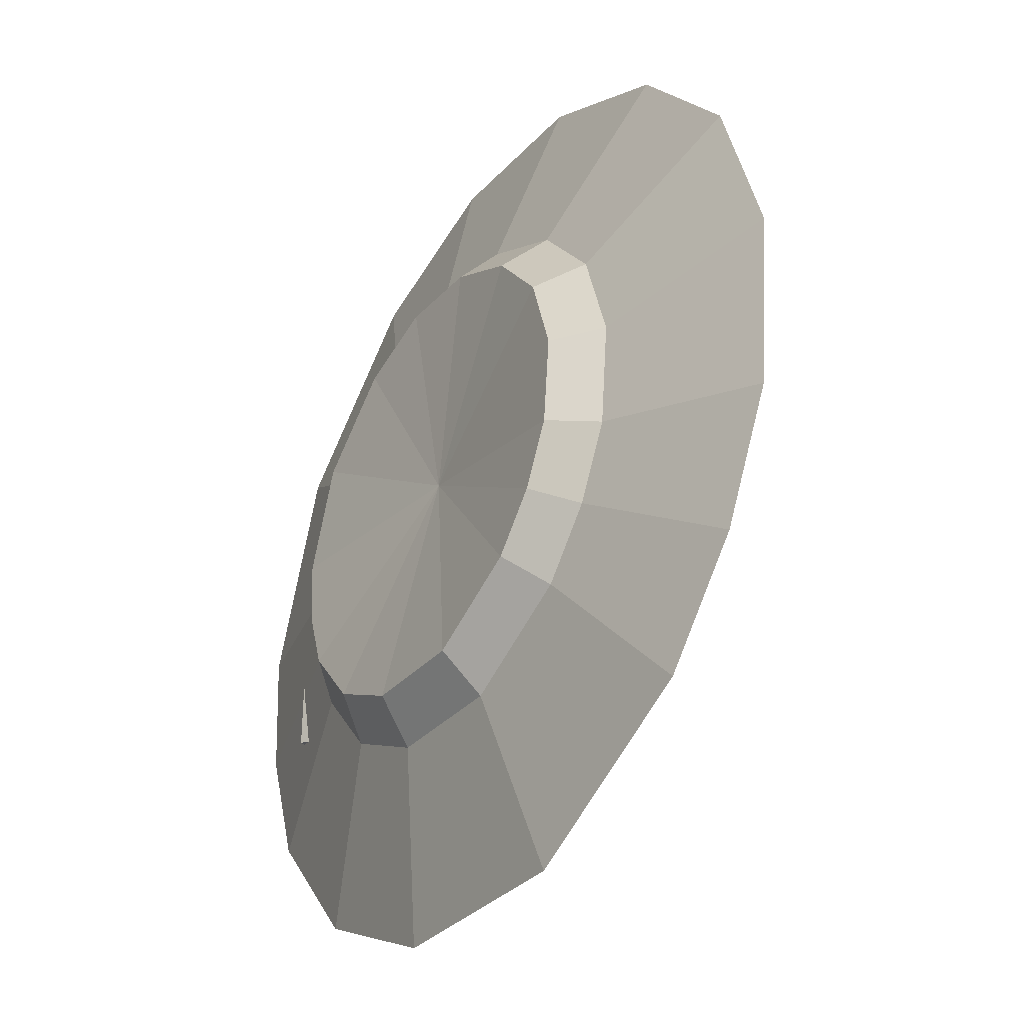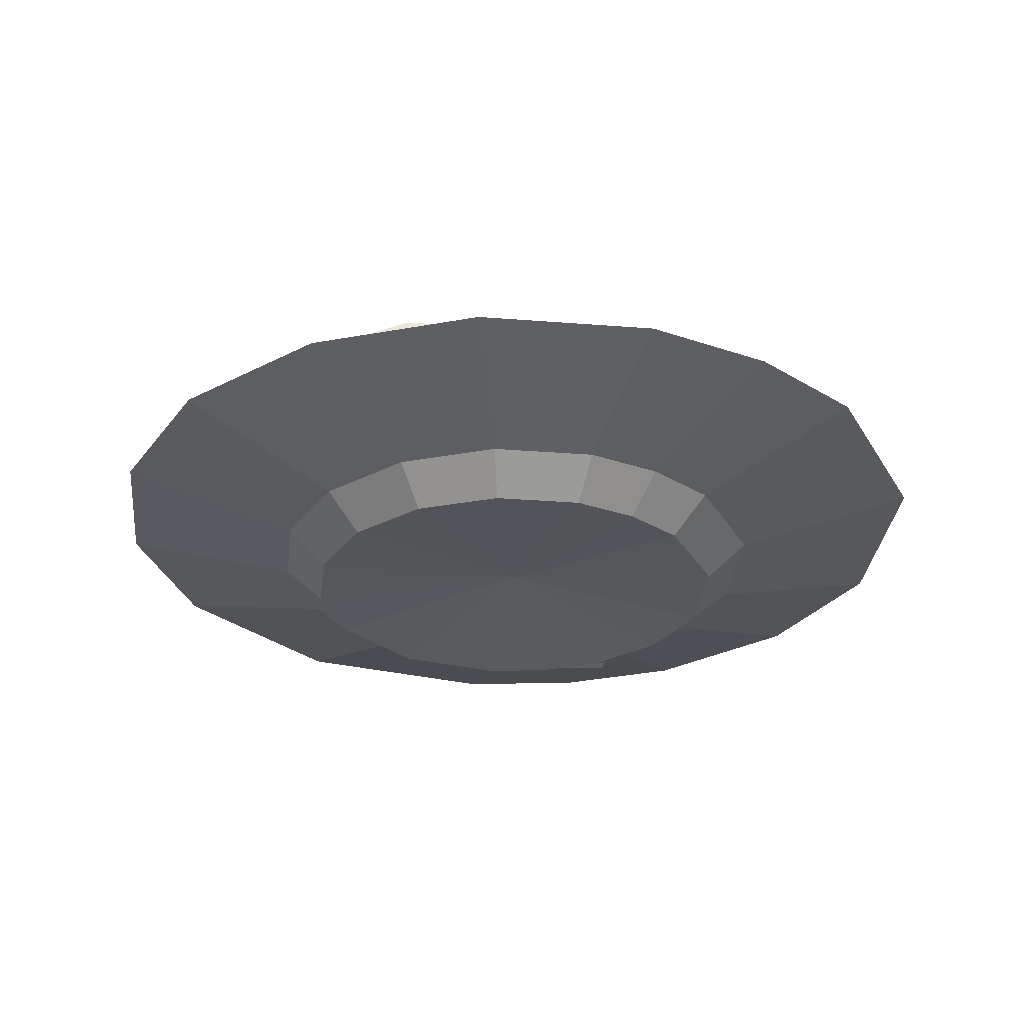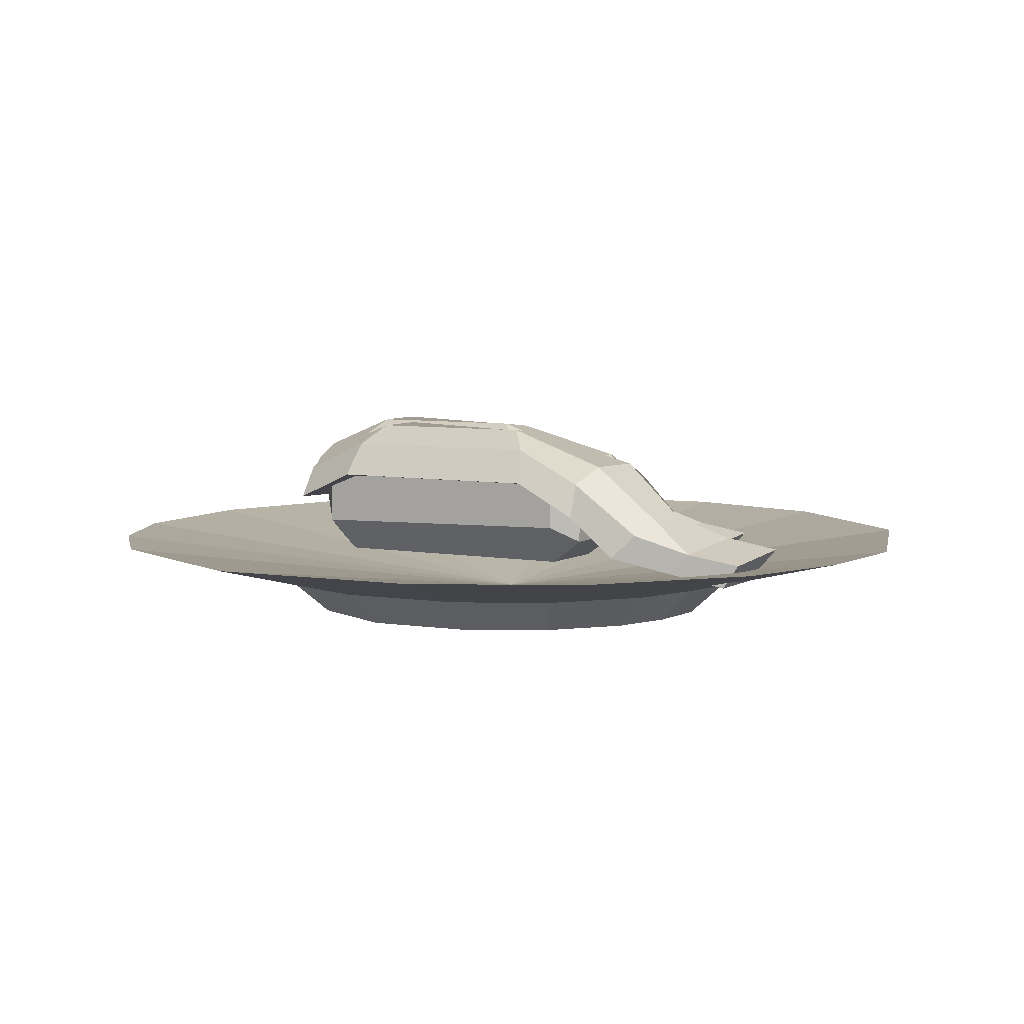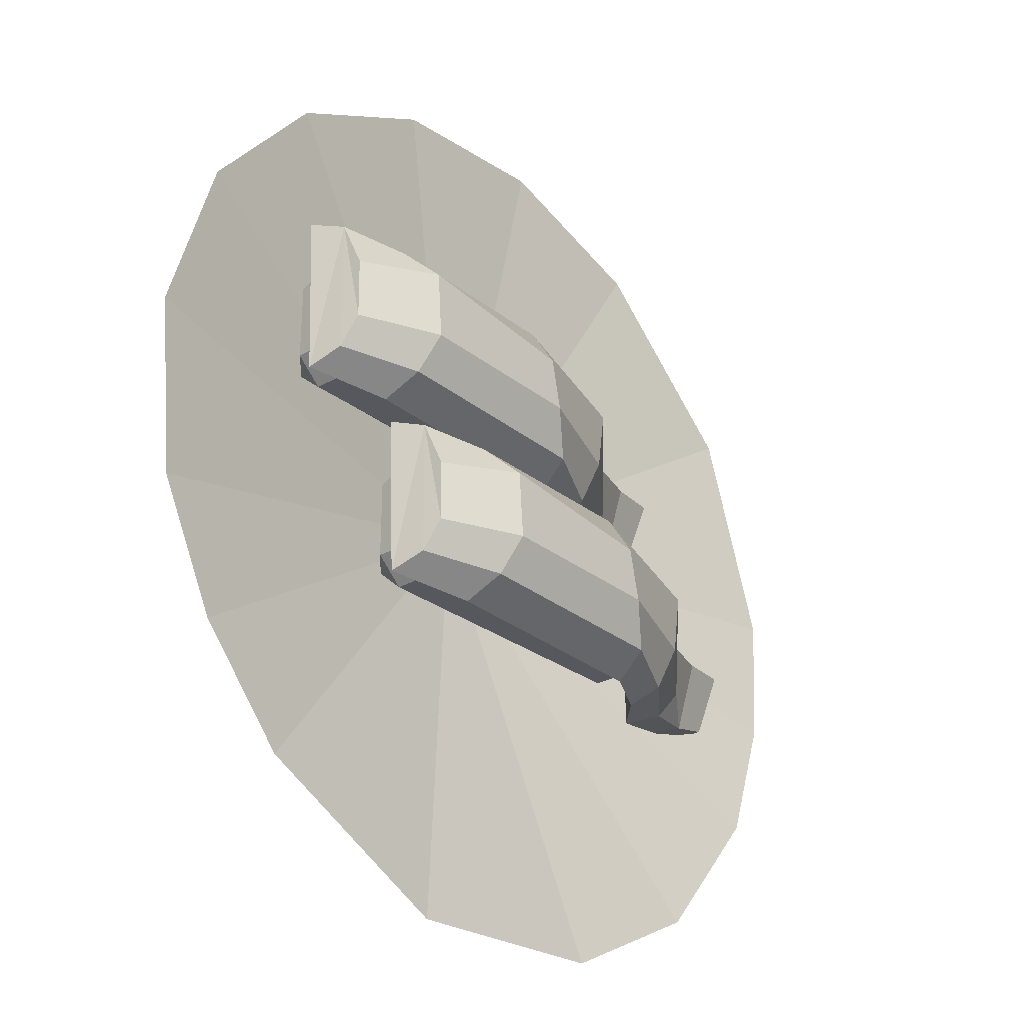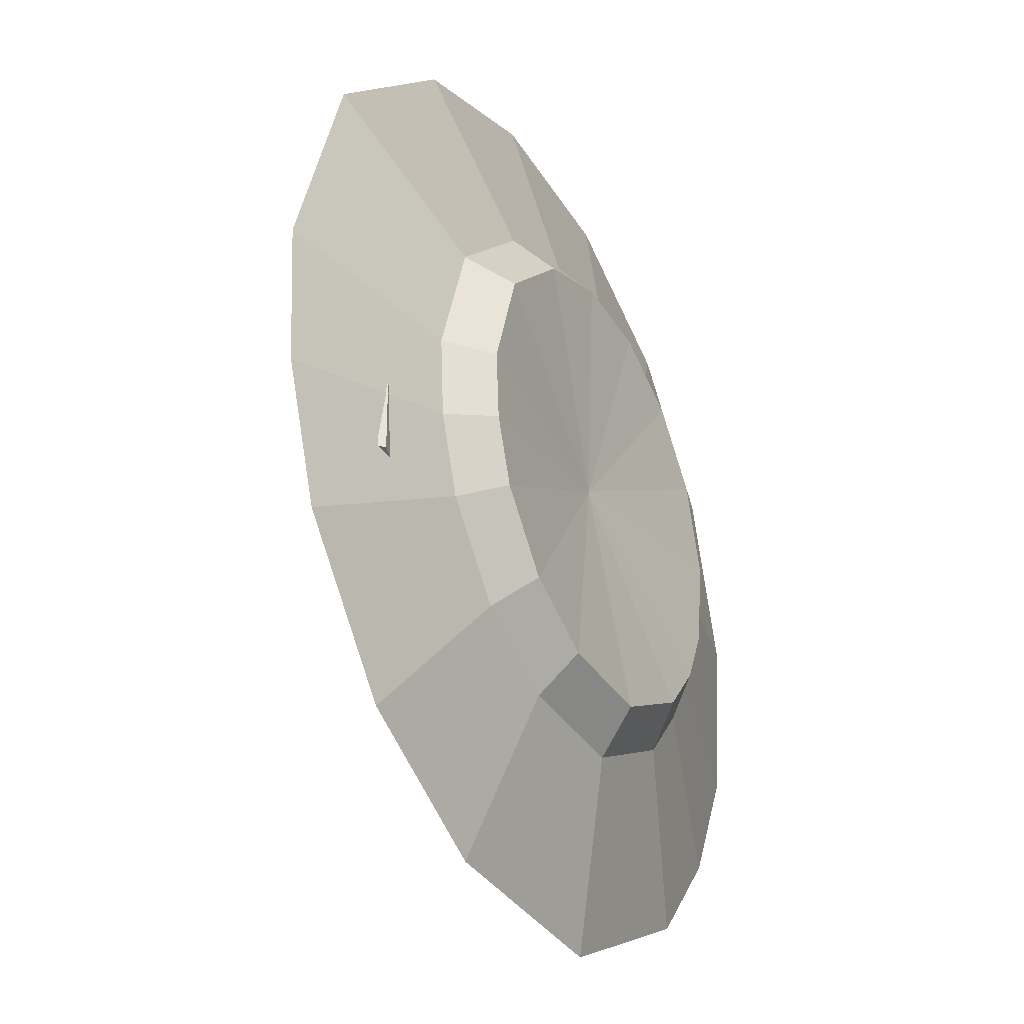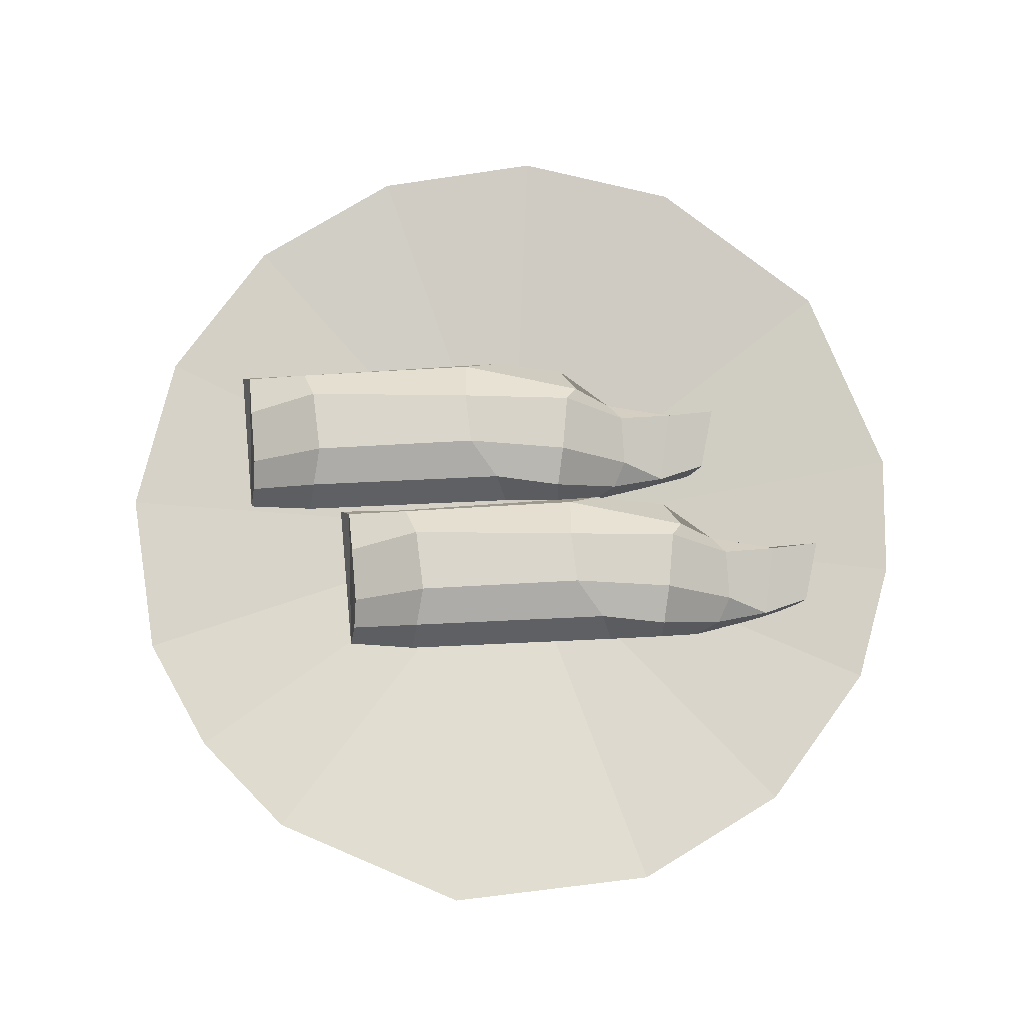
<metadata>
{"format":"obj","ext":"obj","renderer":"f3d","projection":"perspective","resolution":1024,"background":"white","views":[{"elev":-35.5,"azim":57.0,"up":"+Z"},{"elev":-28.5,"azim":88.8,"up":"+Y"},{"elev":6.0,"azim":-150.2,"up":"+Y"},{"elev":-28.9,"azim":130.9,"up":"+Z"},{"elev":-31.2,"azim":-61.6,"up":"+Z"},{"elev":76.6,"azim":176.8,"up":"+Y"}]}
</metadata>
<code>
o maguro001_Cube004
v 0.1351 0.5774 -0.00799
v -0.07444 0.5774 -0.007753
v -0.1056 0.5934 -0.1598
v 0.1268 0.5934 -0.1577
v 0.1349 0.5552 -0.1797
v -0.1152 0.5552 -0.1823
v -0.1105 0.5339 0.007348
v 0.1431 0.527 0.005498
v -0.1496 0.5588 -0.0375
v -0.173 0.557 -0.1338
v -0.173 0.4832 -0.1338
v -0.1697 0.4832 -0.02403
v 0.1727 0.557 -0.01319
v -0.1283 0.5614 -0.04024
v -0.1373 0.4923 -0.000259
v 0.1546 0.4972 -0.000219
v 0.1606 0.5851 -0.03427
v 0.1606 0.5851 -0.1235
v -0.1327 0.5851 -0.1235
v -0.1175 0.5833 -0.0543
v -0.1448 0.557 -0.1575
v 0.1727 0.557 -0.1575
v 0.1727 0.4939 -0.1575
v -0.1448 0.5006 -0.1575
v -0.1327 0.455 -0.03427
v -0.1327 0.455 -0.1235
v 0.1606 0.455 -0.1235
v 0.1606 0.455 -0.03427
v 0.2009 0.557 -0.1338
v 0.2009 0.557 -0.02403
v 0.1905 0.4832 -0.039
v 0.1911 0.4832 -0.1232
v -0.07545 0.6144 -0.117
v 0.1161 0.6144 -0.1166
v -0.0716 0.608 -0.05538
v 0.1213 0.6144 -0.04424
v 0.2076 0.5585 -0.00328
v 0.2066 0.5589 -0.1506
v 0.214 0.5224 -0.1642
v 0.2205 0.5224 0.009212
v 0.2023 0.5787 -0.119
v 0.2044 0.5801 -0.0546
v -0.2147 0.5555 -0.03888
v -0.184 0.5555 -0.1653
v -0.1832 0.5167 -0.1759
v -0.1963 0.527 -0.005354
v -0.1924 0.5739 -0.1217
v -0.2018 0.5739 -0.05578
v -0.2594 0.4976 -0.1579
v -0.2594 0.4839 -0.04387
v -0.2328 0.4702 -0.04752
v -0.2328 0.4702 -0.1677
v -0.2741 0.5127 -0.13
v -0.2741 0.5127 -0.06945
v -0.3234 0.4779 -0.1461
v -0.3383 0.4902 -0.06322
v -0.2963 0.4593 -0.05647
v -0.3003 0.4548 -0.1517
v -0.3972 0.4793 -0.05737
v -0.3794 0.466 -0.1286
v -0.3637 0.4396 -0.06188
v -0.3637 0.4396 -0.1351
f 48 43 2
f 48 2 35
f 38 39 5
f 38 5 4
f 1 2 7
f 1 7 8
f 5 6 3
f 5 3 4
f 2 1 36
f 2 36 35
f 5 8 7
f 5 7 6
f 9 10 11
f 9 11 12
f 13 14 15
f 13 15 16
f 21 22 23
f 21 23 24
f 25 26 27
f 25 27 28
f 29 30 31
f 29 31 32
f 21 24 11
f 21 11 10
f 26 25 12
f 26 12 11
f 15 14 9
f 15 9 12
f 25 28 16
f 25 16 15
f 31 30 13
f 31 13 16
f 29 32 23
f 29 23 22
f 27 26 24
f 27 24 23
f 32 31 28
f 32 28 27
f 15 12 25
f 26 11 24
f 27 23 32
f 31 16 28
f 4 3 33
f 4 33 34
f 34 33 35
f 34 35 36
f 41 42 37
f 38 41 37
f 39 38 37
f 40 39 37
f 8 5 39
f 8 39 40
f 41 38 4
f 41 4 34
f 1 8 40
f 1 40 37
f 36 1 37
f 36 37 42
f 42 41 34
f 42 34 36
f 48 47 53
f 48 53 54
f 6 7 46
f 6 46 45
f 33 3 44
f 33 44 47
f 35 33 47
f 35 47 48
f 43 46 7
f 43 7 2
f 45 44 3
f 45 3 6
f 58 55 49
f 58 49 52
f 52 49 44
f 52 44 45
f 47 44 49
f 47 49 53
f 50 51 46
f 50 46 43
f 45 46 51
f 45 51 52
f 54 50 43
f 54 43 48
f 59 61 57
f 59 57 56
f 54 53 55
f 54 55 56
f 52 51 57
f 52 57 58
f 56 50 54
f 56 57 51
f 56 51 50
f 62 60 55
f 62 55 58
f 53 49 55
f 58 57 61
f 58 61 62
f 56 55 60
f 56 60 59
f 62 61 59
f 62 59 60
f 17 18 19
f 17 19 20
f 20 19 10
f 20 10 9
f 17 20 14
f 17 14 13
f 30 29 18
f 30 18 17
f 22 21 19
f 22 19 18
f 14 20 9
f 21 10 19
f 22 18 29
f 30 17 13
o maguro_Cube001
v 0.2575 0.5715 0.1805
v 0.04796 0.5715 0.1807
v 0.01682 0.5874 0.02869
v 0.2492 0.5874 0.03082
v 0.2573 0.5493 0.008827
v 0.007158 0.5493 0.006195
v 0.01192 0.528 0.1958
v 0.2655 0.521 0.194
v -0.02724 0.5529 0.151
v -0.05056 0.551 0.05474
v -0.05056 0.4772 0.05474
v -0.04727 0.4772 0.1645
v 0.2951 0.551 0.1753
v -0.005895 0.5555 0.1483
v -0.01489 0.4863 0.1882
v 0.277 0.4912 0.1883
v 0.283 0.5791 0.1542
v 0.283 0.5791 0.06498
v -0.01029 0.5791 0.06498
v 0.004876 0.5773 0.1342
v -0.02242 0.551 0.03097
v 0.2951 0.551 0.03097
v 0.2951 0.4879 0.03097
v -0.02242 0.4947 0.03097
v -0.01029 0.4491 0.1542
v -0.01029 0.4491 0.06498
v 0.283 0.4491 0.06498
v 0.283 0.4491 0.1542
v 0.3233 0.551 0.05474
v 0.3233 0.551 0.1645
v 0.3129 0.4772 0.1495
v 0.3135 0.4772 0.06533
v 0.04694 0.6085 0.07153
v 0.2385 0.6085 0.0719
v 0.0508 0.6021 0.1331
v 0.2437 0.6085 0.1443
v 0.33 0.5525 0.1852
v 0.329 0.5529 0.03789
v 0.3364 0.5164 0.02425
v 0.3429 0.5164 0.1977
v 0.3247 0.5728 0.06948
v 0.3268 0.5742 0.1339
v -0.09233 0.5496 0.1496
v -0.06163 0.5496 0.02318
v -0.06076 0.5107 0.01256
v -0.07388 0.521 0.1831
v -0.07 0.568 0.06676
v -0.07938 0.568 0.1327
v -0.137 0.4916 0.03056
v -0.137 0.4779 0.1446
v -0.1104 0.4643 0.141
v -0.1104 0.4643 0.0208
v -0.1517 0.5067 0.05846
v -0.1517 0.5067 0.119
v -0.201 0.472 0.04241
v -0.2159 0.4842 0.1253
v -0.1739 0.4534 0.132
v -0.1779 0.4489 0.03682
v -0.2748 0.4733 0.1311
v -0.257 0.46 0.05994
v -0.2413 0.4337 0.1266
v -0.2413 0.4337 0.0534
f 110 105 64
f 110 64 97
f 100 101 67
f 100 67 66
f 63 64 69
f 63 69 70
f 67 68 65
f 67 65 66
f 64 63 98
f 64 98 97
f 67 70 69
f 67 69 68
f 71 72 73
f 71 73 74
f 75 76 77
f 75 77 78
f 83 84 85
f 83 85 86
f 87 88 89
f 87 89 90
f 91 92 93
f 91 93 94
f 83 86 73
f 83 73 72
f 88 87 74
f 88 74 73
f 77 76 71
f 77 71 74
f 87 90 78
f 87 78 77
f 93 92 75
f 93 75 78
f 91 94 85
f 91 85 84
f 89 88 86
f 89 86 85
f 94 93 90
f 94 90 89
f 77 74 87
f 88 73 86
f 89 85 94
f 93 78 90
f 66 65 95
f 66 95 96
f 96 95 97
f 96 97 98
f 103 104 99
f 100 103 99
f 101 100 99
f 102 101 99
f 70 67 101
f 70 101 102
f 103 100 66
f 103 66 96
f 63 70 102
f 63 102 99
f 98 63 99
f 98 99 104
f 104 103 96
f 104 96 98
f 110 109 115
f 110 115 116
f 68 69 108
f 68 108 107
f 95 65 106
f 95 106 109
f 97 95 109
f 97 109 110
f 105 108 69
f 105 69 64
f 107 106 65
f 107 65 68
f 120 117 111
f 120 111 114
f 114 111 106
f 114 106 107
f 109 106 111
f 109 111 115
f 112 113 108
f 112 108 105
f 107 108 113
f 107 113 114
f 116 112 105
f 116 105 110
f 121 123 119
f 121 119 118
f 116 115 117
f 116 117 118
f 114 113 119
f 114 119 120
f 118 112 116
f 118 119 113
f 118 113 112
f 124 122 117
f 124 117 120
f 115 111 117
f 120 119 123
f 120 123 124
f 118 117 122
f 118 122 121
f 124 123 121
f 124 121 122
f 79 80 81
f 79 81 82
f 82 81 72
f 82 72 71
f 79 82 76
f 79 76 75
f 92 91 80
f 92 80 79
f 84 83 81
f 84 81 80
f 76 82 71
f 83 72 81
f 84 80 91
f 92 79 75
o plate_Cone
v -0.000911 0.4025 0.000569
v 0.1436 0.4711 0.477
v -0.44 0.4711 -0.2341
v 0.315 0.4711 0.3854
v -0.1454 0.4711 -0.4759
v 0.4382 0.4711 0.2353
v -0.487 0.4711 -0.09611
v 0.4946 0.4711 0.04937
v -0.4964 0.4711 0.04937
v 0.4755 0.4711 -0.144
v -0.3168 0.4711 -0.3843
v 0.4111 0.4711 -0.2748
v 0.315 0.4711 -0.3843
v -0.2356 0.4711 0.4397
v 0.09696 0.471 -0.4915
v -0.4181 0.471 0.2793
v -0.04971 0.471 0.496
v 0.2051 0.382 -0.1371
v 0.2186 0.382 0.1179
v -0.02531 0.3818 0.2483
v -0.1588 0.382 -0.1919
v -0.07318 0.382 -0.2377
v -0.2095 0.3819 0.1399
v 0.2373 0.382 -0.0717
v 0.157 0.382 0.193
v 0.04803 0.3819 -0.2455
v -0.2487 0.382 0.02497
v -0.2205 0.382 -0.1168
v -0.1183 0.382 0.2201
v 0.2468 0.382 0.02497
v 0.07136 0.382 0.2388
v 0.157 0.382 -0.1919
v -0.2439 0.382 -0.04777
v 0.244 0.4218 -0.1631
v 0.26 0.4218 0.1386
v -0.02864 0.4218 0.2929
v -0.1866 0.4218 -0.2279
v -0.08527 0.4218 -0.2821
v -0.2466 0.4218 0.1647
v 0.2821 0.4218 -0.08575
v 0.1871 0.4218 0.2274
v 0.05813 0.4217 -0.2913
v -0.2929 0.4218 0.02862
v -0.2595 0.4218 -0.1391
v -0.1386 0.4218 0.2595
v 0.2934 0.4218 0.02862
v 0.08574 0.4218 0.2816
v 0.1871 0.4218 -0.2279
v -0.2873 0.4218 -0.05745
f 127 125 135
f 125 129 135
f 125 139 129
f 125 137 139
f 125 136 137
f 125 134 136
f 125 132 134
f 125 127 131
f 125 131 133
f 125 133 140
f 125 140 138
f 125 138 141
f 125 141 126
f 128 125 126
f 125 128 130
f 125 130 132
f 153 125 144
f 144 125 155
f 147 125 153
f 151 125 147
f 157 125 151
f 152 125 157
f 145 125 152
f 155 125 149
f 146 125 145
f 150 125 146
f 156 125 150
f 142 125 156
f 148 125 142
f 154 125 148
f 143 125 154
f 149 125 143
f 169 153 144
f 169 144 160
f 160 144 155
f 160 155 171
f 163 147 153
f 163 153 169
f 167 151 147
f 167 147 163
f 173 157 151
f 173 151 167
f 168 152 157
f 168 157 173
f 161 145 152
f 161 152 168
f 171 155 149
f 171 149 165
f 162 146 145
f 162 145 161
f 166 150 146
f 166 146 162
f 172 156 150
f 172 150 166
f 158 142 156
f 158 156 172
f 164 148 142
f 164 142 158
f 170 154 148
f 170 148 164
f 159 143 154
f 159 154 170
f 165 149 143
f 165 143 159
f 138 169 160
f 138 160 141
f 141 160 171
f 141 171 126
f 140 163 169
f 140 169 138
f 133 167 163
f 133 163 140
f 131 173 167
f 131 167 133
f 127 168 173
f 127 173 131
f 135 161 168
f 135 168 127
f 126 171 165
f 126 165 128
f 129 162 161
f 129 161 135
f 139 166 162
f 139 162 129
f 137 172 166
f 137 166 139
f 136 158 172
f 136 172 137
f 134 164 158
f 134 158 136
f 132 170 164
f 132 164 134
f 130 159 170
f 130 170 132
f 128 165 159
f 128 159 130

</code>
